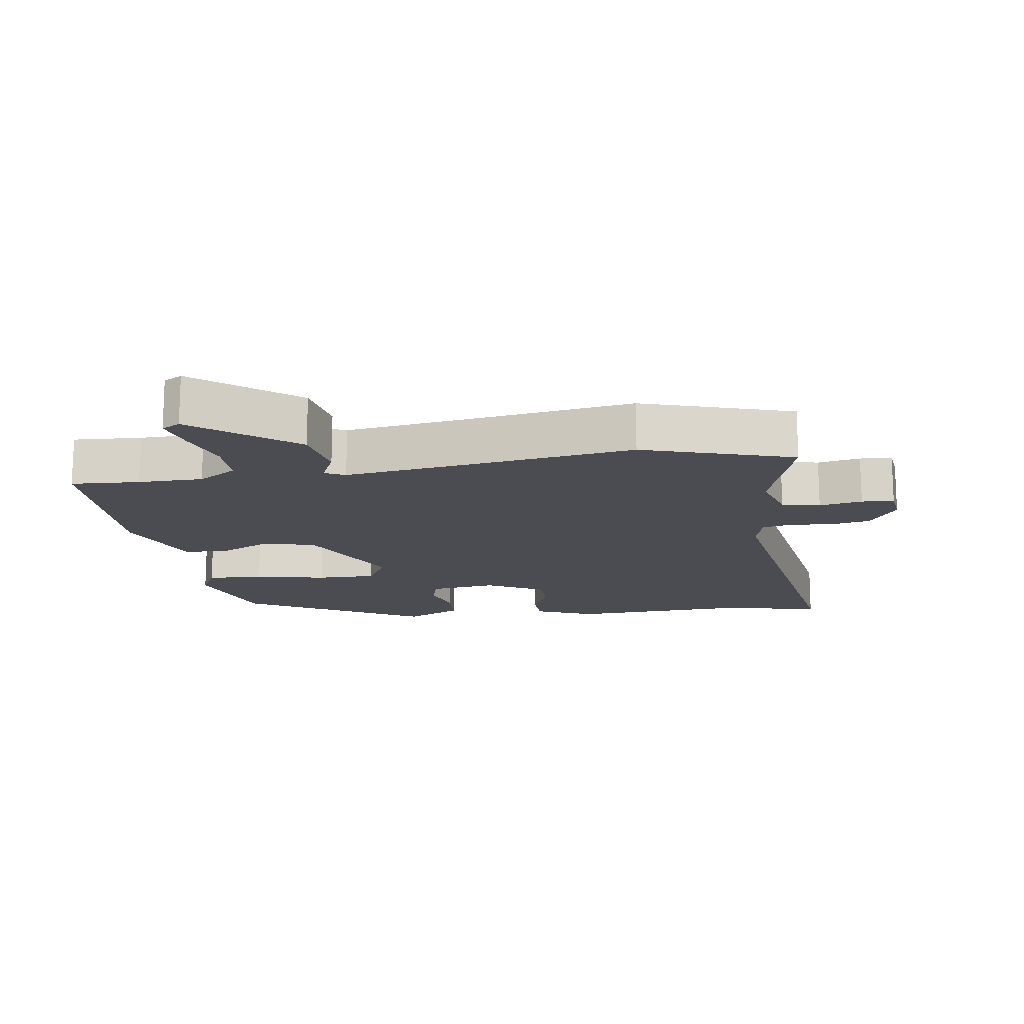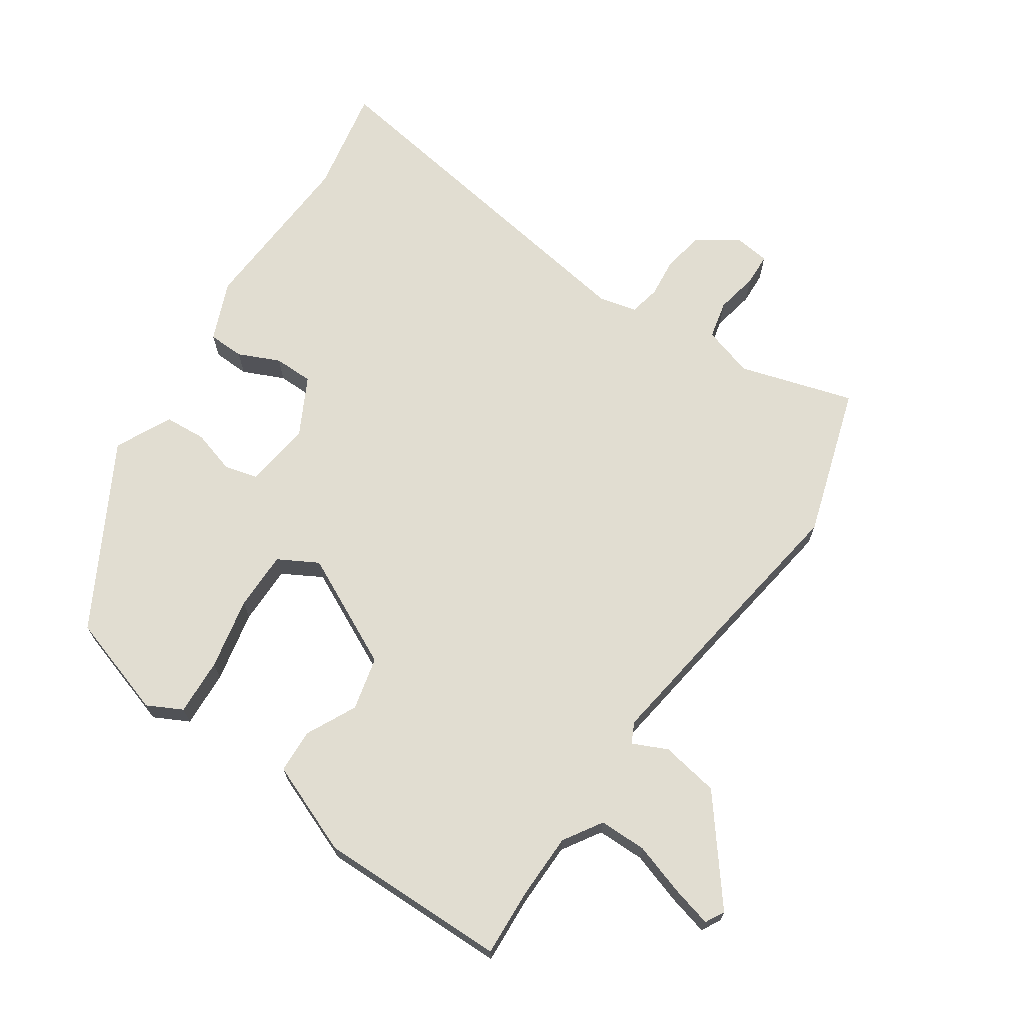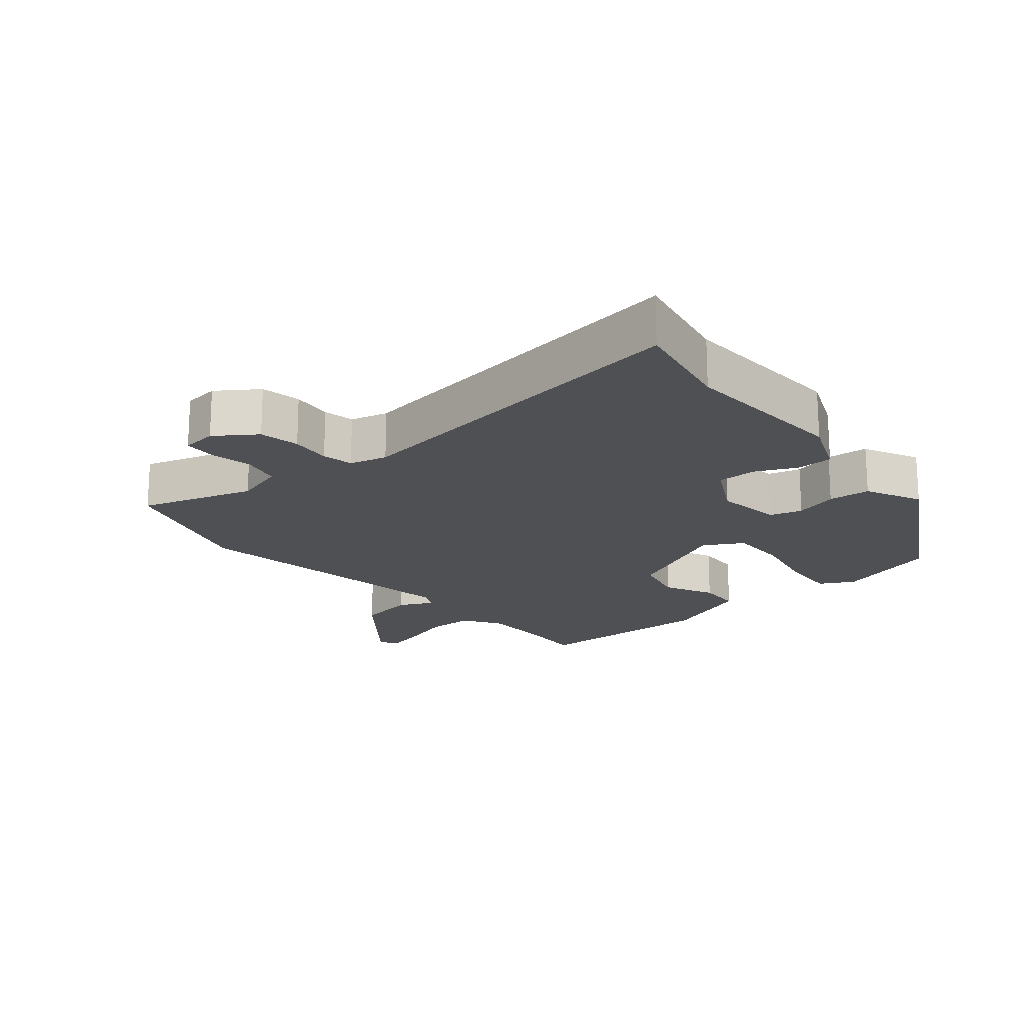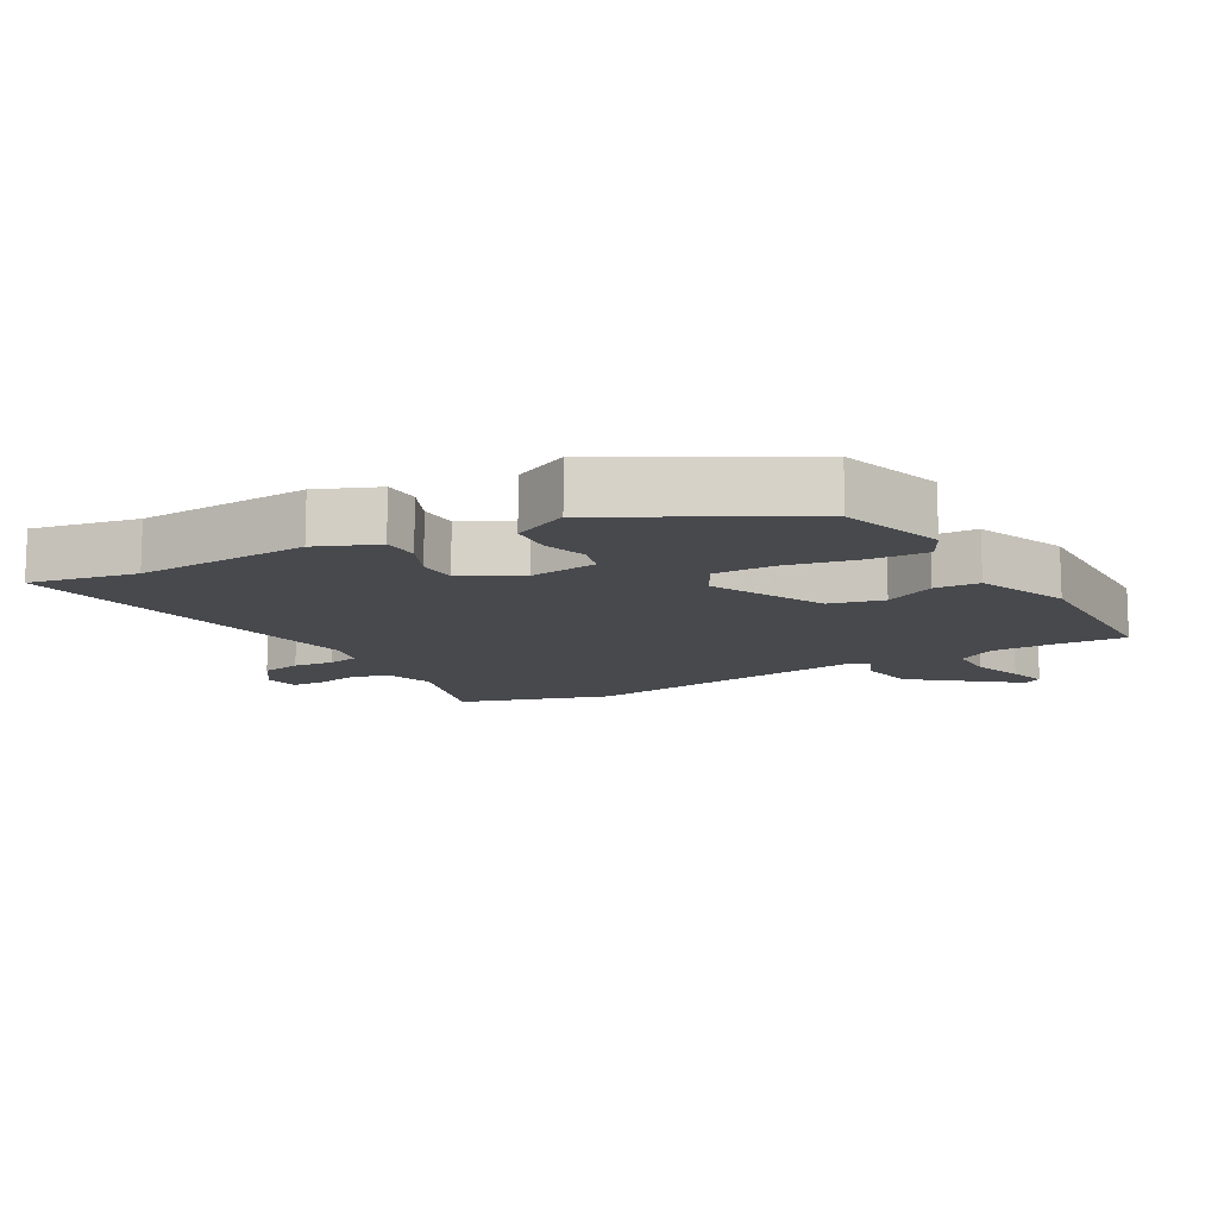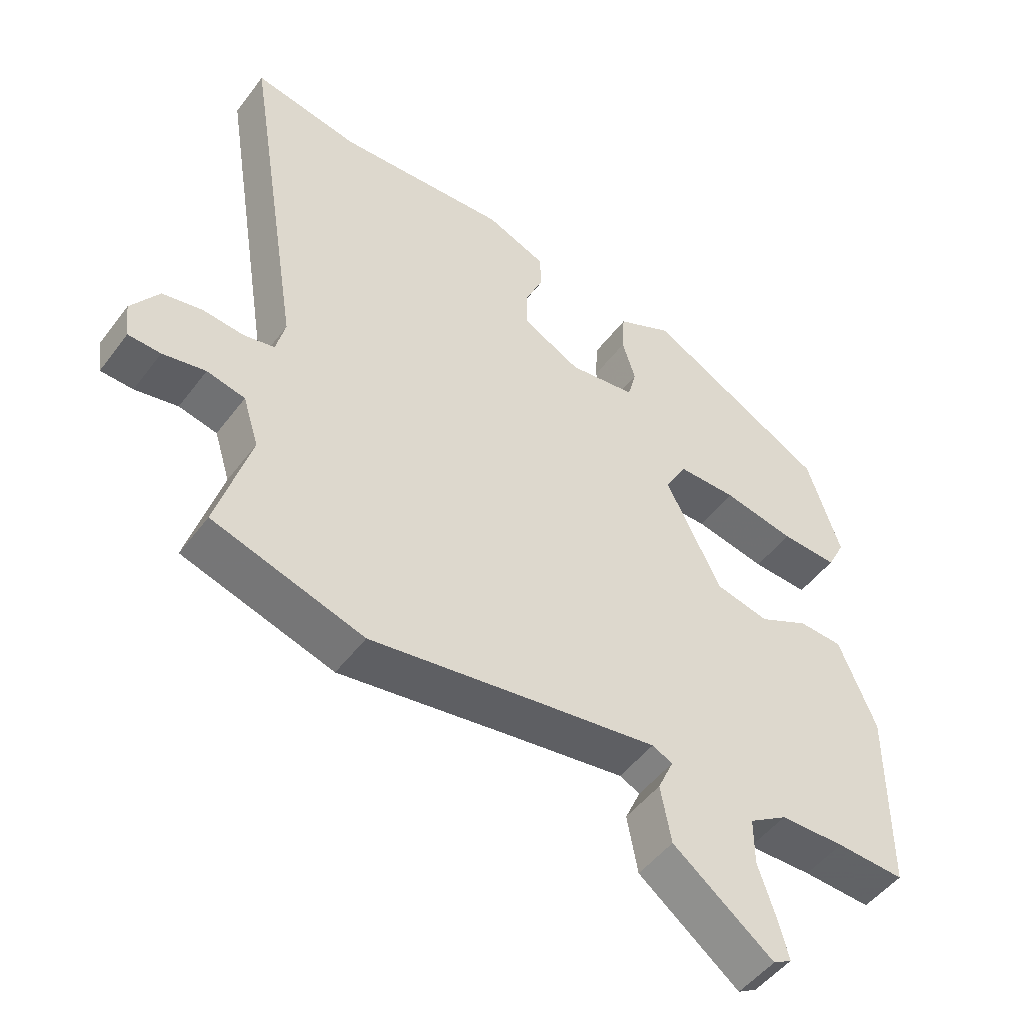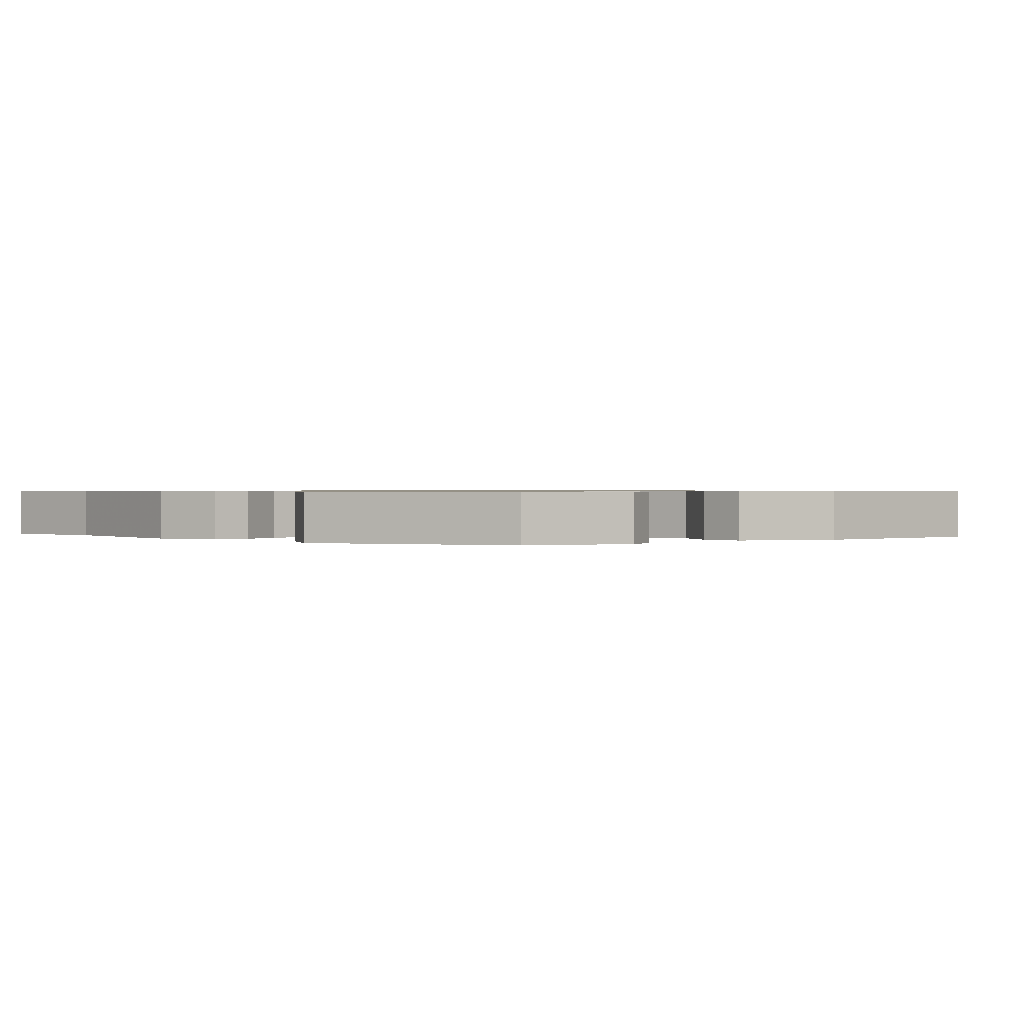
<metadata>
{"format":"obj","ext":"obj","renderer":"f3d","projection":"perspective","resolution":1024,"background":"white","views":[{"elev":-15.5,"azim":-172.0,"up":"+Y"},{"elev":68.9,"azim":123.8,"up":"+Y"},{"elev":-18.6,"azim":-50.7,"up":"+Y"},{"elev":-12.1,"azim":29.2,"up":"+Y"},{"elev":-49.4,"azim":-35.4,"up":"+Z"},{"elev":0.7,"azim":50.2,"up":"+Y"}]}
</metadata>
<code>
v -0.558 0.07 0.511
v -0.397 0.07 0.481
v -0.136 0.07 0.497
v -0.045 0.07 0.46
v -0.043 0.07 0.405
v -0.071 0.07 0.342
v -0.07 0.07 0.282
v 0.018 0.07 0.236
v 0.12 0.07 0.25
v 0.133 0.07 0.3
v 0.113 0.07 0.366
v 0.117 0.07 0.43
v 0.202 0.07 0.472
v 0.479 0.07 0.319
v 0.529 0.07 0.163
v 0.502 0.07 0.11
v 0.416 0.07 0.114
v 0.307 0.07 0.136
v 0.217 0.07 0.136
v 0.184 0.07 0.076
v 0.268 0.07 -0.093
v 0.349 0.07 -0.112
v 0.425 0.07 -0.074
v 0.492 0.07 -0.077
v 0.548 0.07 -0.215
v 0.546 0.07 -0.502
v 0.442 0.07 -0.497
v 0.344 0.07 -0.499
v 0.286 0.07 -0.536
v 0.286 0.07 -0.608
v 0.312 0.07 -0.687
v 0.328 0.07 -0.748
v 0.3 0.07 -0.764
v 0.148 0.07 -0.646
v 0.132 0.07 -0.558
v 0.156 0.07 -0.505
v 0.125 0.07 -0.49
v -0.057 0.07 -0.517
v -0.314 0.07 -0.557
v -0.543 0.07 -0.487
v -0.492 0.07 -0.313
v -0.516 0.07 -0.236
v -0.574 0.07 -0.223
v -0.639 0.07 -0.236
v -0.688 0.07 -0.234
v -0.695 0.07 -0.18
v -0.653 0.07 -0.118
v -0.592 0.07 -0.106
v -0.53 0.07 -0.112
v -0.483 0.07 -0.102
v -0.469 0.07 -0.045
v -0.558 0 0.511
v -0.397 0 0.481
v -0.136 0 0.497
v -0.045 0 0.46
v -0.043 0 0.405
v -0.071 0 0.342
v -0.07 0 0.282
v 0.018 0 0.236
v 0.12 0 0.25
v 0.133 0 0.3
v 0.113 0 0.366
v 0.117 0 0.43
v 0.202 0 0.472
v 0.479 0 0.319
v 0.529 0 0.163
v 0.502 0 0.11
v 0.416 0 0.114
v 0.307 0 0.136
v 0.217 0 0.136
v 0.184 0 0.076
v 0.268 0 -0.093
v 0.349 0 -0.112
v 0.425 0 -0.074
v 0.492 0 -0.077
v 0.548 0 -0.215
v 0.546 0 -0.502
v 0.442 0 -0.497
v 0.344 0 -0.499
v 0.286 0 -0.536
v 0.286 0 -0.608
v 0.312 0 -0.687
v 0.328 0 -0.748
v 0.3 0 -0.764
v 0.148 0 -0.646
v 0.132 0 -0.558
v 0.156 0 -0.505
v 0.125 0 -0.49
v -0.057 0 -0.517
v -0.314 0 -0.557
v -0.543 0 -0.487
v -0.492 0 -0.313
v -0.516 0 -0.236
v -0.574 0 -0.223
v -0.639 0 -0.236
v -0.688 0 -0.234
v -0.695 0 -0.18
v -0.653 0 -0.118
v -0.592 0 -0.106
v -0.53 0 -0.112
v -0.483 0 -0.102
v -0.469 0 -0.045
f 47 48 49
f 46 47 49
f 45 46 49
f 44 45 49
f 43 44 49
f 42 43 49 50
f 41 42 50
f 38 39 40 41
f 41 50 51
f 38 41 51
f 37 38 51
f 34 35 36
f 33 34 36
f 32 33 36
f 31 32 36
f 30 31 36
f 29 30 36
f 51 1 2
f 37 51 2
f 36 37 2
f 29 36 2
f 28 29 2
f 25 26 27
f 24 25 27
f 23 24 27
f 22 23 27
f 21 22 27 28
f 16 17 18
f 15 16 18
f 14 15 18
f 13 14 18
f 12 13 18
f 11 12 18
f 10 11 18
f 9 10 18 19
f 8 9 19 20
f 4 5 6
f 3 4 6
f 2 3 6
f 2 6 7
f 28 2 7
f 20 21 28
f 8 20 28
f 7 8 28
f 100 99 98
f 100 98 97
f 100 97 96
f 100 96 95
f 100 95 94
f 101 100 94 93
f 101 93 92
f 92 91 90 89
f 102 101 92
f 102 92 89
f 102 89 88
f 87 86 85
f 87 85 84
f 87 84 83
f 87 83 82
f 87 82 81
f 87 81 80
f 53 52 102
f 53 102 88
f 53 88 87
f 53 87 80
f 53 80 79
f 78 77 76
f 78 76 75
f 78 75 74
f 78 74 73
f 79 78 73 72
f 69 68 67
f 69 67 66
f 69 66 65
f 69 65 64
f 69 64 63
f 69 63 62
f 69 62 61
f 70 69 61 60
f 71 70 60 59
f 57 56 55
f 57 55 54
f 57 54 53
f 58 57 53
f 58 53 79
f 79 72 71
f 79 71 59
f 79 59 58
f 1 52 53 2
f 2 53 54 3
f 3 54 55 4
f 4 55 56 5
f 5 56 57 6
f 6 57 58 7
f 7 58 59 8
f 8 59 60 9
f 9 60 61 10
f 10 61 62 11
f 11 62 63 12
f 12 63 64 13
f 13 64 65 14
f 14 65 66 15
f 15 66 67 16
f 16 67 68 17
f 17 68 69 18
f 18 69 70 19
f 19 70 71 20
f 20 71 72 21
f 21 72 73 22
f 22 73 74 23
f 23 74 75 24
f 24 75 76 25
f 25 76 77 26
f 26 77 78 27
f 27 78 79 28
f 28 79 80 29
f 29 80 81 30
f 30 81 82 31
f 31 82 83 32
f 32 83 84 33
f 33 84 85 34
f 34 85 86 35
f 35 86 87 36
f 36 87 88 37
f 37 88 89 38
f 38 89 90 39
f 39 90 91 40
f 40 91 92 41
f 41 92 93 42
f 42 93 94 43
f 43 94 95 44
f 44 95 96 45
f 45 96 97 46
f 46 97 98 47
f 47 98 99 48
f 48 99 100 49
f 49 100 101 50
f 50 101 102 51
f 51 102 52 1

</code>
